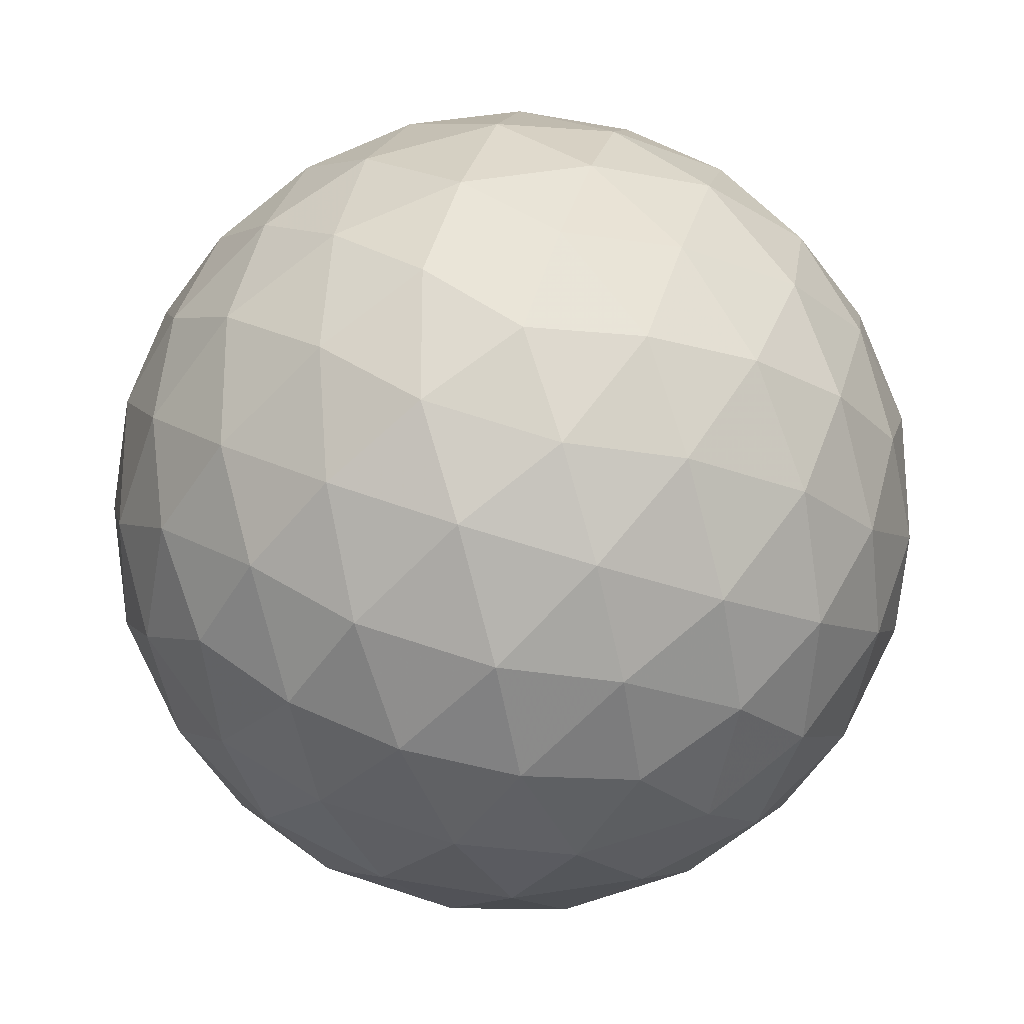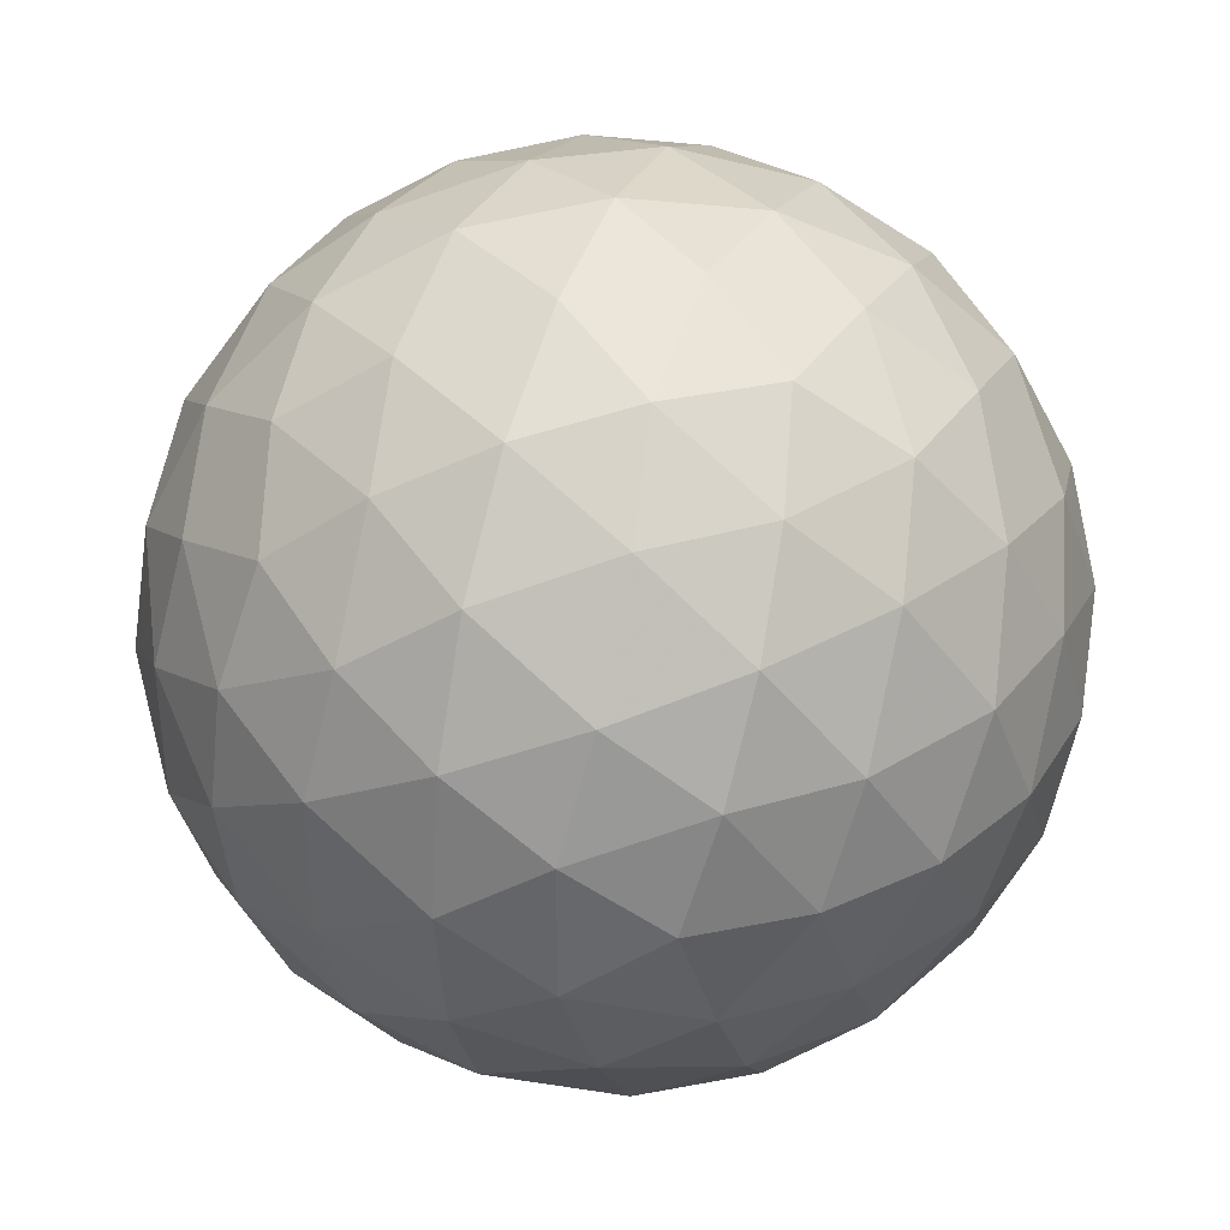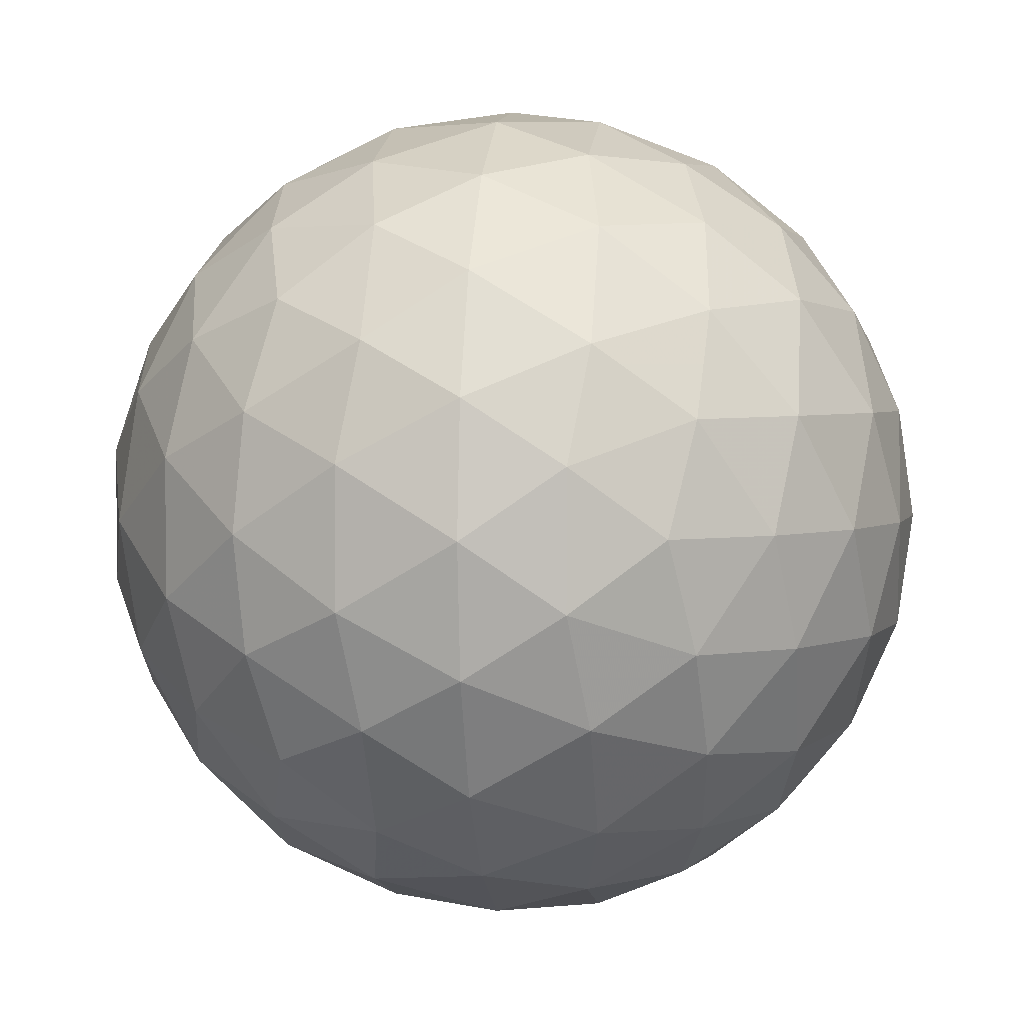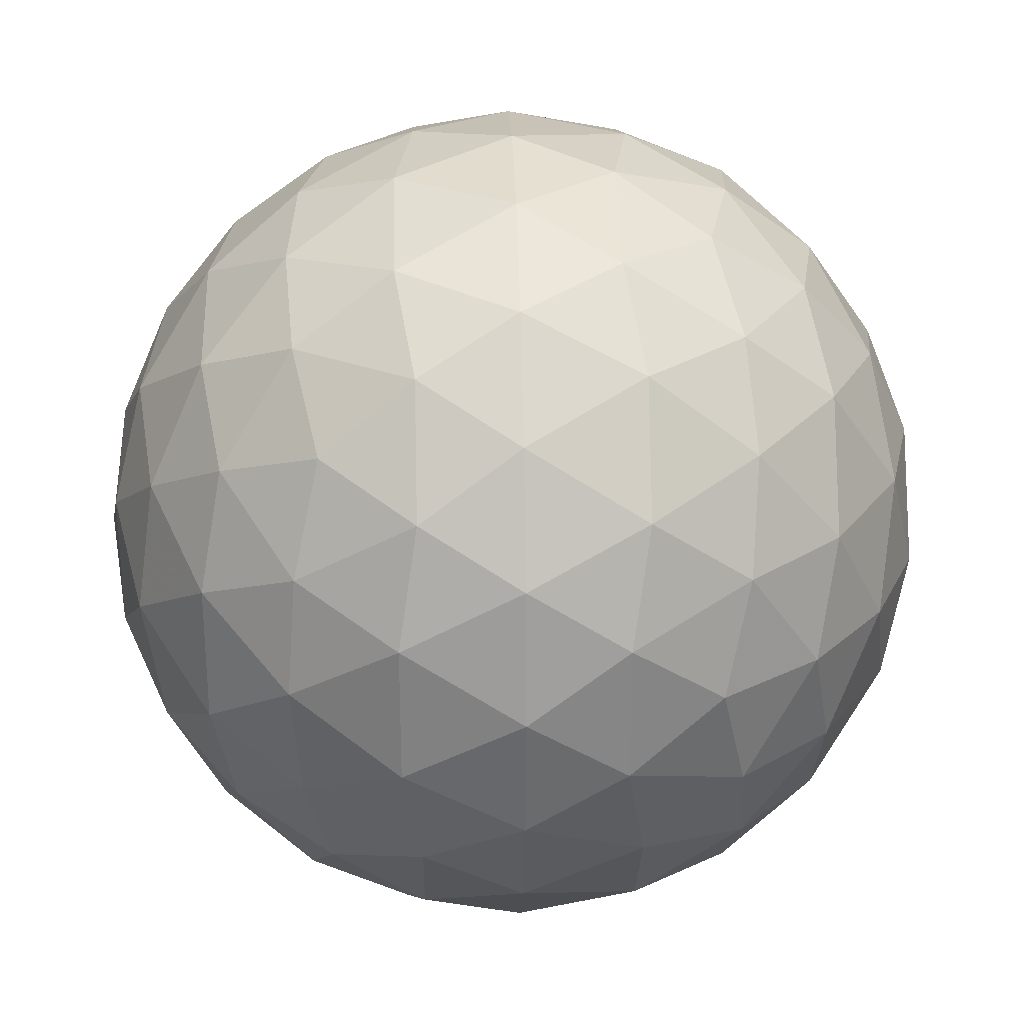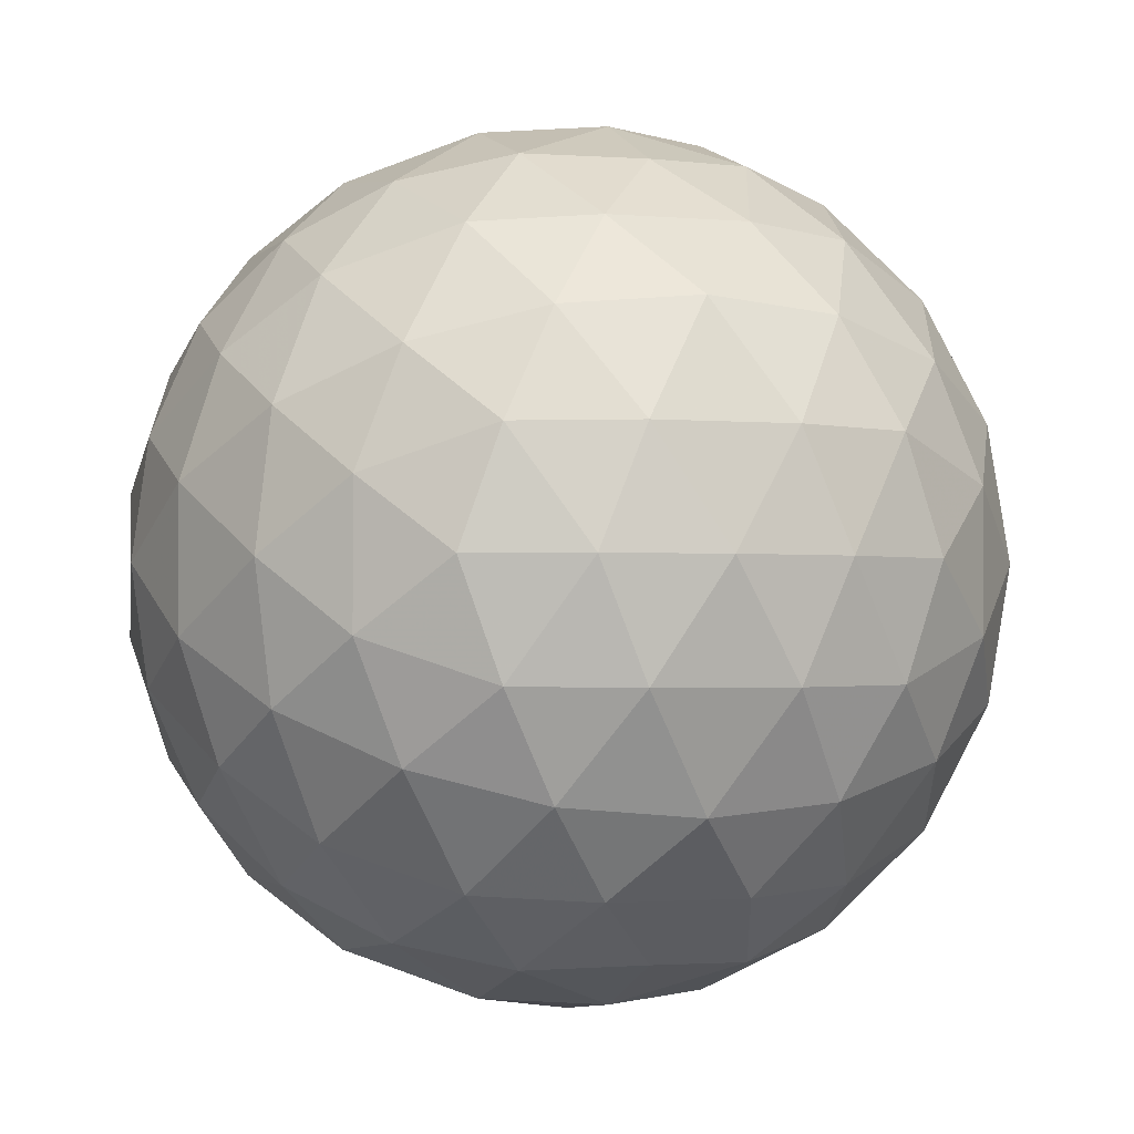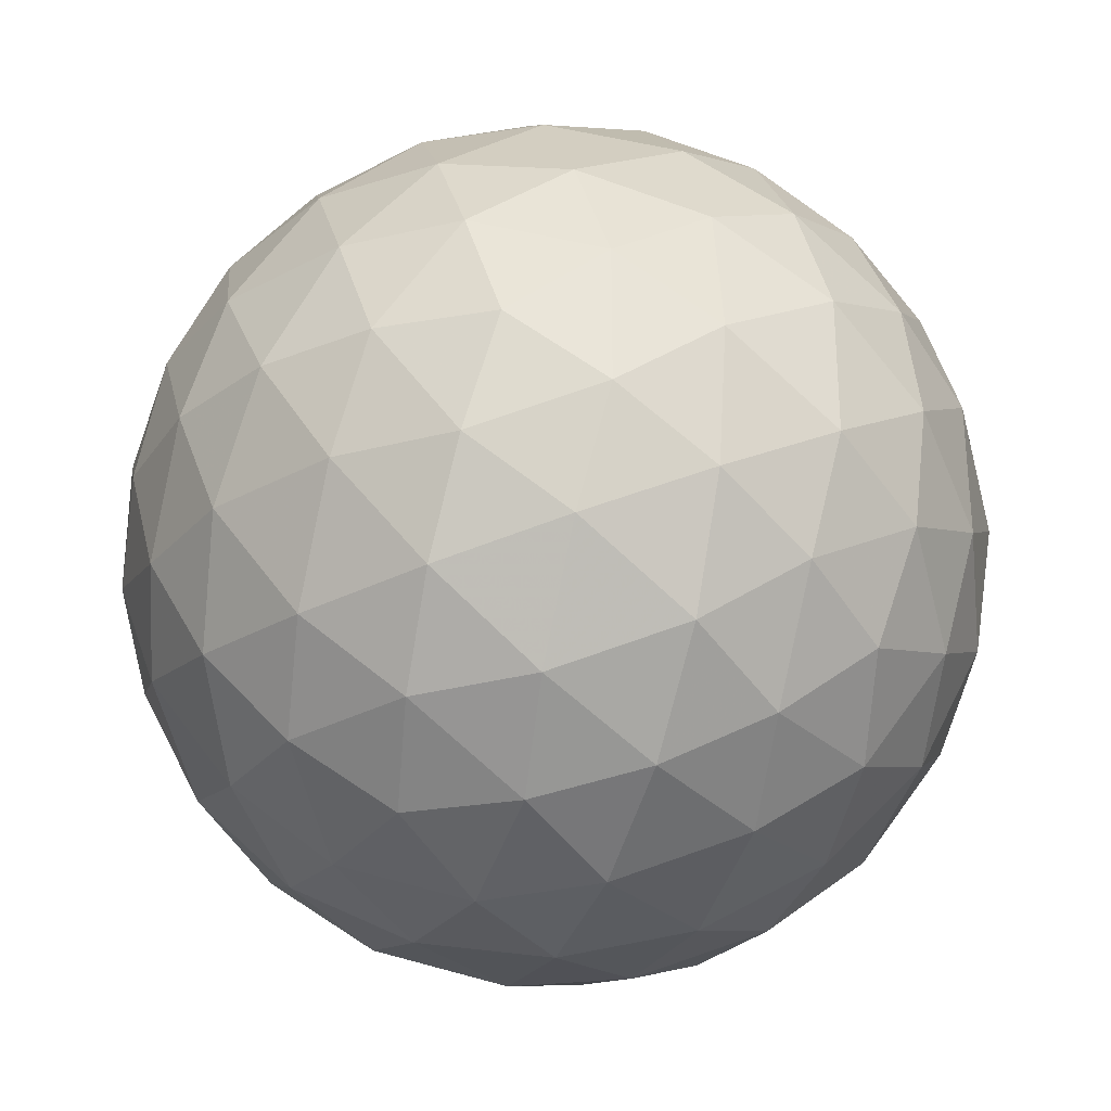
<metadata>
{"format":"obj","ext":"obj","renderer":"f3d","projection":"perspective","resolution":1024,"background":"white","views":[{"elev":-23.8,"azim":56.9,"up":"+Y"},{"elev":37.1,"azim":-128.4,"up":"+Y"},{"elev":3.7,"azim":38.5,"up":"+Y"},{"elev":28.1,"azim":29.9,"up":"+Y"},{"elev":-1.6,"azim":160.7,"up":"+Z"},{"elev":-30.1,"azim":128.0,"up":"+Y"}]}
</metadata>
<code>
v 64.83 107.2 276.8
v 66.23 107.2 276.8
v 64.83 105 276.8
v 66.23 105 276.8
v 65.53 105.4 277.9
v 65.53 106.8 277.9
v 65.53 105.4 275.6
v 65.53 106.8 275.6
v 66.66 106.1 276.1
v 66.66 106.1 277.5
v 64.4 106.1 276.1
v 64.4 106.1 277.5
v 65.53 107.4 276.8
v 65.53 104.8 276.8
v 65.12 105 277.4
v 65.94 105 277.4
v 65.12 107.2 277.4
v 65.94 107.2 277.4
v 65.53 106.1 278.1
v 65.12 105 276.1
v 65.94 105 276.1
v 65.12 107.2 276.1
v 65.94 107.2 276.1
v 65.53 106.1 275.4
v 66.6 106.8 276.3
v 66.6 105.4 276.3
v 66.19 105.7 275.7
v 66.19 106.5 275.7
v 66.6 106.8 277.2
v 66.6 105.4 277.2
v 66.19 105.7 277.8
v 66.19 106.5 277.8
v 66.86 106.1 276.8
v 64.45 106.8 276.3
v 64.45 105.4 276.3
v 64.86 105.7 275.7
v 64.86 106.5 275.7
v 64.45 106.8 277.2
v 64.45 105.4 277.2
v 64.86 105.7 277.8
v 64.86 106.5 277.8
v 64.2 106.1 276.8
v 65.16 107.4 276.8
v 65.89 107.4 276.8
v 65.16 104.8 276.8
v 65.89 104.8 276.8
v 64.95 104.9 277.1
v 65.31 105.2 277.7
v 65.31 104.8 277.1
v 66.1 104.9 277.1
v 65.74 105.2 277.7
v 65.74 104.8 277.1
v 65.53 105 277.5
v 64.95 107.2 277.1
v 65.31 107 277.7
v 65.31 107.4 277.1
v 66.1 107.2 277.1
v 65.74 107 277.7
v 65.74 107.4 277.1
v 65.53 107.2 277.5
v 65.53 105.7 278
v 65.53 106.5 278
v 64.95 104.9 276.4
v 65.31 105.2 275.8
v 65.31 104.8 276.4
v 66.1 104.9 276.4
v 65.74 105.2 275.8
v 65.74 104.8 276.4
v 65.53 105 276.1
v 64.95 107.2 276.4
v 65.31 107 275.8
v 65.31 107.4 276.4
v 66.1 107.2 276.4
v 65.74 107 275.8
v 65.74 107.4 276.4
v 65.53 107.2 276.1
v 65.53 105.7 275.5
v 65.53 106.5 275.5
v 66.45 107 276.5
v 66.67 106.4 276.2
v 66.31 107 276.2
v 66.45 105.2 276.5
v 66.67 105.7 276.2
v 66.31 105.2 276.2
v 65.87 105.5 275.6
v 66.46 105.9 275.8
v 66.09 105.3 275.8
v 65.88 105.9 275.5
v 66.44 105.5 276
v 65.87 106.7 275.6
v 66.46 106.3 275.8
v 66.09 106.9 275.8
v 65.88 106.3 275.5
v 66.44 106.7 276
v 66.23 106.1 275.6
v 66.45 107 277
v 66.67 106.4 277.3
v 66.31 107 277.3
v 66.66 106.8 276.8
v 66.45 105.2 277
v 66.67 105.7 277.3
v 66.31 105.2 277.3
v 66.66 105.4 276.8
v 65.87 105.5 277.9
v 66.46 105.9 277.7
v 66.09 105.3 277.7
v 65.88 105.9 278
v 66.44 105.5 277.5
v 65.87 106.7 277.9
v 66.46 106.3 277.7
v 66.09 106.9 277.7
v 65.88 106.3 278
v 66.44 106.7 277.5
v 66.23 106.1 277.9
v 66.81 106.1 276.4
v 66.81 106.1 277.1
v 66.79 106.4 276.5
v 66.79 105.7 276.5
v 66.79 106.4 277
v 66.79 105.7 277
v 64.61 107 276.5
v 64.38 106.4 276.2
v 64.75 107 276.2
v 64.61 105.2 276.5
v 64.38 105.7 276.2
v 64.75 105.2 276.2
v 65.18 105.5 275.6
v 64.6 105.9 275.8
v 64.96 105.3 275.8
v 65.18 105.9 275.5
v 64.61 105.5 276
v 65.18 106.7 275.6
v 64.6 106.3 275.8
v 64.96 106.9 275.8
v 65.18 106.3 275.5
v 64.61 106.7 276
v 64.83 106.1 275.6
v 64.61 107 277
v 64.38 106.4 277.3
v 64.75 107 277.3
v 64.4 106.8 276.8
v 64.61 105.2 277
v 64.38 105.7 277.3
v 64.75 105.2 277.3
v 64.4 105.4 276.8
v 65.18 105.5 277.9
v 64.6 105.9 277.7
v 64.96 105.3 277.7
v 65.18 105.9 278
v 64.61 105.5 277.5
v 65.18 106.7 277.9
v 64.6 106.3 277.7
v 64.96 106.9 277.7
v 65.18 106.3 278
v 64.61 106.7 277.5
v 64.83 106.1 277.9
v 64.25 106.1 276.4
v 64.25 106.1 277.1
v 64.26 106.4 276.5
v 64.26 105.7 276.5
v 64.26 106.4 277
v 64.26 105.7 277
f 1 138 54
f 138 38 140
f 54 140 17
f 138 140 54
f 38 139 155
f 139 12 152
f 155 152 41
f 139 152 155
f 17 153 55
f 153 41 151
f 55 151 6
f 153 151 55
f 38 155 140
f 155 41 153
f 140 153 17
f 155 153 140
f 1 54 43
f 54 17 56
f 43 56 13
f 54 56 43
f 17 55 60
f 55 6 58
f 60 58 18
f 55 58 60
f 13 59 44
f 59 18 57
f 44 57 2
f 59 57 44
f 17 60 56
f 60 18 59
f 56 59 13
f 60 59 56
f 1 43 70
f 43 13 72
f 70 72 22
f 43 72 70
f 13 44 75
f 44 2 73
f 75 73 23
f 44 73 75
f 22 76 71
f 76 23 74
f 71 74 8
f 76 74 71
f 13 75 72
f 75 23 76
f 72 76 22
f 75 76 72
f 1 70 121
f 70 22 123
f 121 123 34
f 70 123 121
f 22 71 134
f 71 8 132
f 134 132 37
f 71 132 134
f 34 136 122
f 136 37 133
f 122 133 11
f 136 133 122
f 22 134 123
f 134 37 136
f 123 136 34
f 134 136 123
f 1 121 138
f 121 34 141
f 138 141 38
f 121 141 138
f 34 122 159
f 122 11 157
f 159 157 42
f 122 157 159
f 38 161 139
f 161 42 158
f 139 158 12
f 161 158 139
f 34 159 141
f 159 42 161
f 141 161 38
f 159 161 141
f 2 57 96
f 57 18 98
f 96 98 29
f 57 98 96
f 18 58 111
f 58 6 109
f 111 109 32
f 58 109 111
f 29 113 97
f 113 32 110
f 97 110 10
f 113 110 97
f 18 111 98
f 111 32 113
f 98 113 29
f 111 113 98
f 6 151 62
f 151 41 154
f 62 154 19
f 151 154 62
f 41 152 156
f 152 12 147
f 156 147 40
f 152 147 156
f 19 149 61
f 149 40 146
f 61 146 5
f 149 146 61
f 41 156 154
f 156 40 149
f 154 149 19
f 156 149 154
f 12 158 143
f 158 42 162
f 143 162 39
f 158 162 143
f 42 157 160
f 157 11 125
f 160 125 35
f 157 125 160
f 39 145 142
f 145 35 124
f 142 124 3
f 145 124 142
f 42 160 162
f 160 35 145
f 162 145 39
f 160 145 162
f 11 133 128
f 133 37 137
f 128 137 36
f 133 137 128
f 37 132 135
f 132 8 78
f 135 78 24
f 132 78 135
f 36 130 127
f 130 24 77
f 127 77 7
f 130 77 127
f 37 135 137
f 135 24 130
f 137 130 36
f 135 130 137
f 8 74 90
f 74 23 92
f 90 92 28
f 74 92 90
f 23 73 81
f 73 2 79
f 81 79 25
f 73 79 81
f 28 94 91
f 94 25 80
f 91 80 9
f 94 80 91
f 23 81 92
f 81 25 94
f 92 94 28
f 81 94 92
f 4 100 50
f 100 30 102
f 50 102 16
f 100 102 50
f 30 101 108
f 101 10 105
f 108 105 31
f 101 105 108
f 16 106 51
f 106 31 104
f 51 104 5
f 106 104 51
f 30 108 102
f 108 31 106
f 102 106 16
f 108 106 102
f 4 50 46
f 50 16 52
f 46 52 14
f 50 52 46
f 16 51 53
f 51 5 48
f 53 48 15
f 51 48 53
f 14 49 45
f 49 15 47
f 45 47 3
f 49 47 45
f 16 53 52
f 53 15 49
f 52 49 14
f 53 49 52
f 4 46 66
f 46 14 68
f 66 68 21
f 46 68 66
f 14 45 65
f 45 3 63
f 65 63 20
f 45 63 65
f 21 69 67
f 69 20 64
f 67 64 7
f 69 64 67
f 14 65 68
f 65 20 69
f 68 69 21
f 65 69 68
f 4 66 82
f 66 21 84
f 82 84 26
f 66 84 82
f 21 67 87
f 67 7 85
f 87 85 27
f 67 85 87
f 26 89 83
f 89 27 86
f 83 86 9
f 89 86 83
f 21 87 84
f 87 27 89
f 84 89 26
f 87 89 84
f 4 82 100
f 82 26 103
f 100 103 30
f 82 103 100
f 26 83 118
f 83 9 115
f 118 115 33
f 83 115 118
f 30 120 101
f 120 33 116
f 101 116 10
f 120 116 101
f 26 118 103
f 118 33 120
f 103 120 30
f 118 120 103
f 5 104 61
f 104 31 107
f 61 107 19
f 104 107 61
f 31 105 114
f 105 10 110
f 114 110 32
f 105 110 114
f 19 112 62
f 112 32 109
f 62 109 6
f 112 109 62
f 31 114 107
f 114 32 112
f 107 112 19
f 114 112 107
f 3 47 142
f 47 15 144
f 142 144 39
f 47 144 142
f 15 48 148
f 48 5 146
f 148 146 40
f 48 146 148
f 39 150 143
f 150 40 147
f 143 147 12
f 150 147 143
f 15 148 144
f 148 40 150
f 144 150 39
f 148 150 144
f 7 64 127
f 64 20 129
f 127 129 36
f 64 129 127
f 20 63 126
f 63 3 124
f 126 124 35
f 63 124 126
f 36 131 128
f 131 35 125
f 128 125 11
f 131 125 128
f 20 126 129
f 126 35 131
f 129 131 36
f 126 131 129
f 9 86 91
f 86 27 95
f 91 95 28
f 86 95 91
f 27 85 88
f 85 7 77
f 88 77 24
f 85 77 88
f 28 93 90
f 93 24 78
f 90 78 8
f 93 78 90
f 27 88 95
f 88 24 93
f 95 93 28
f 88 93 95
f 10 116 97
f 116 33 119
f 97 119 29
f 116 119 97
f 33 115 117
f 115 9 80
f 117 80 25
f 115 80 117
f 29 99 96
f 99 25 79
f 96 79 2
f 99 79 96
f 33 117 119
f 117 25 99
f 119 99 29
f 117 99 119

</code>
